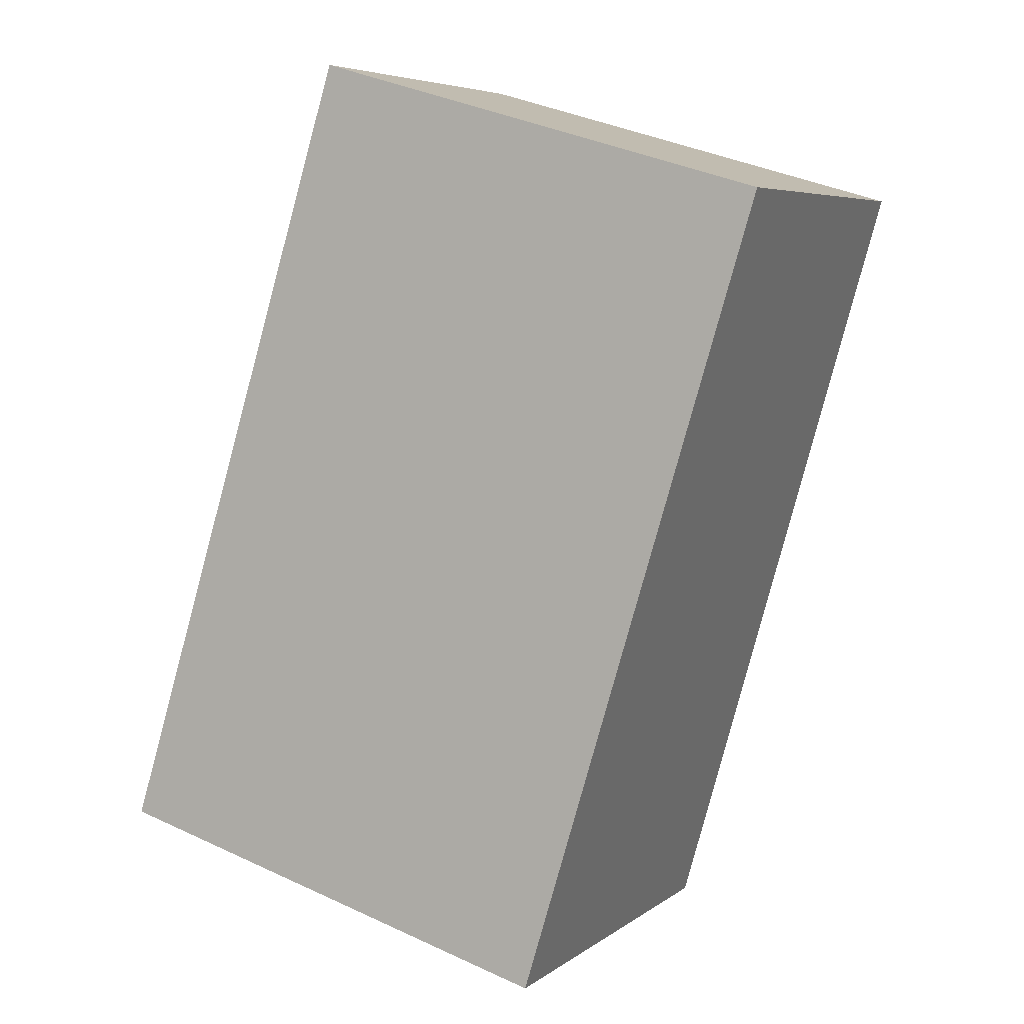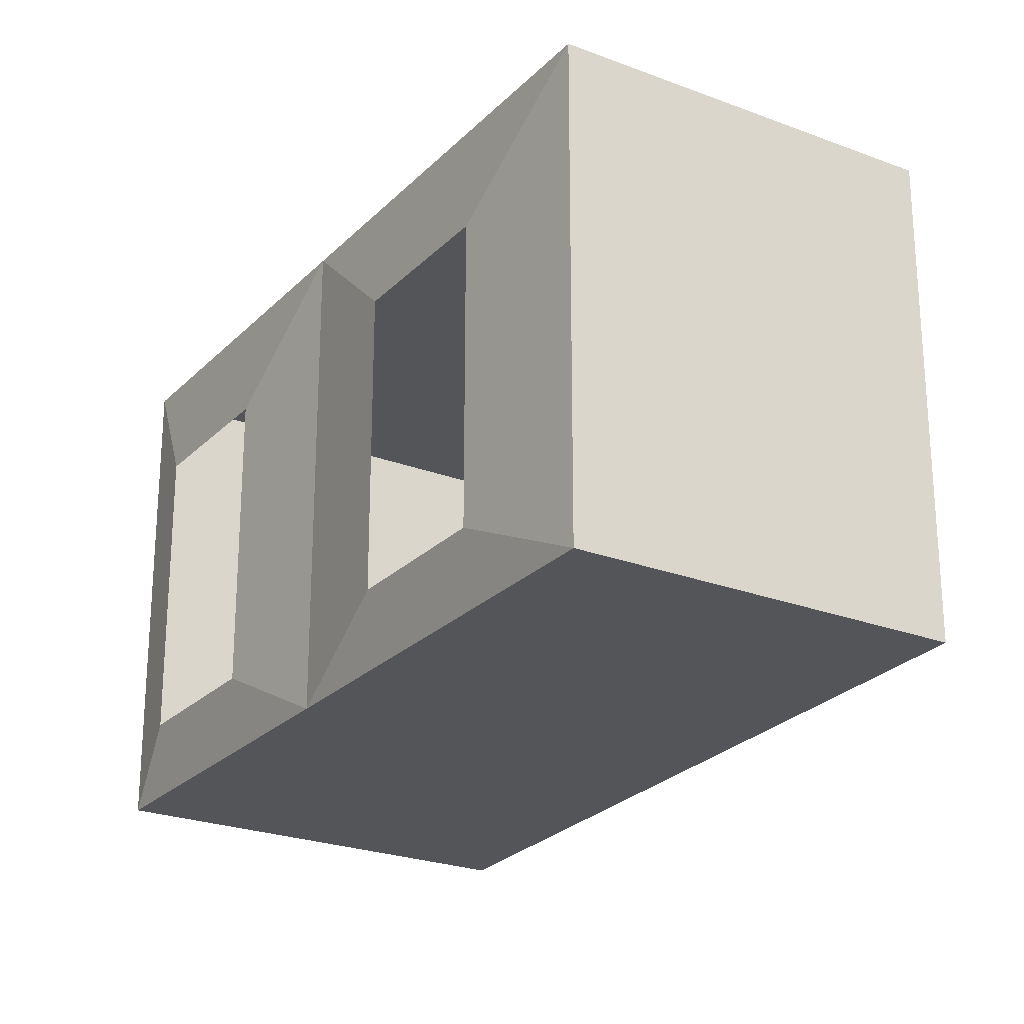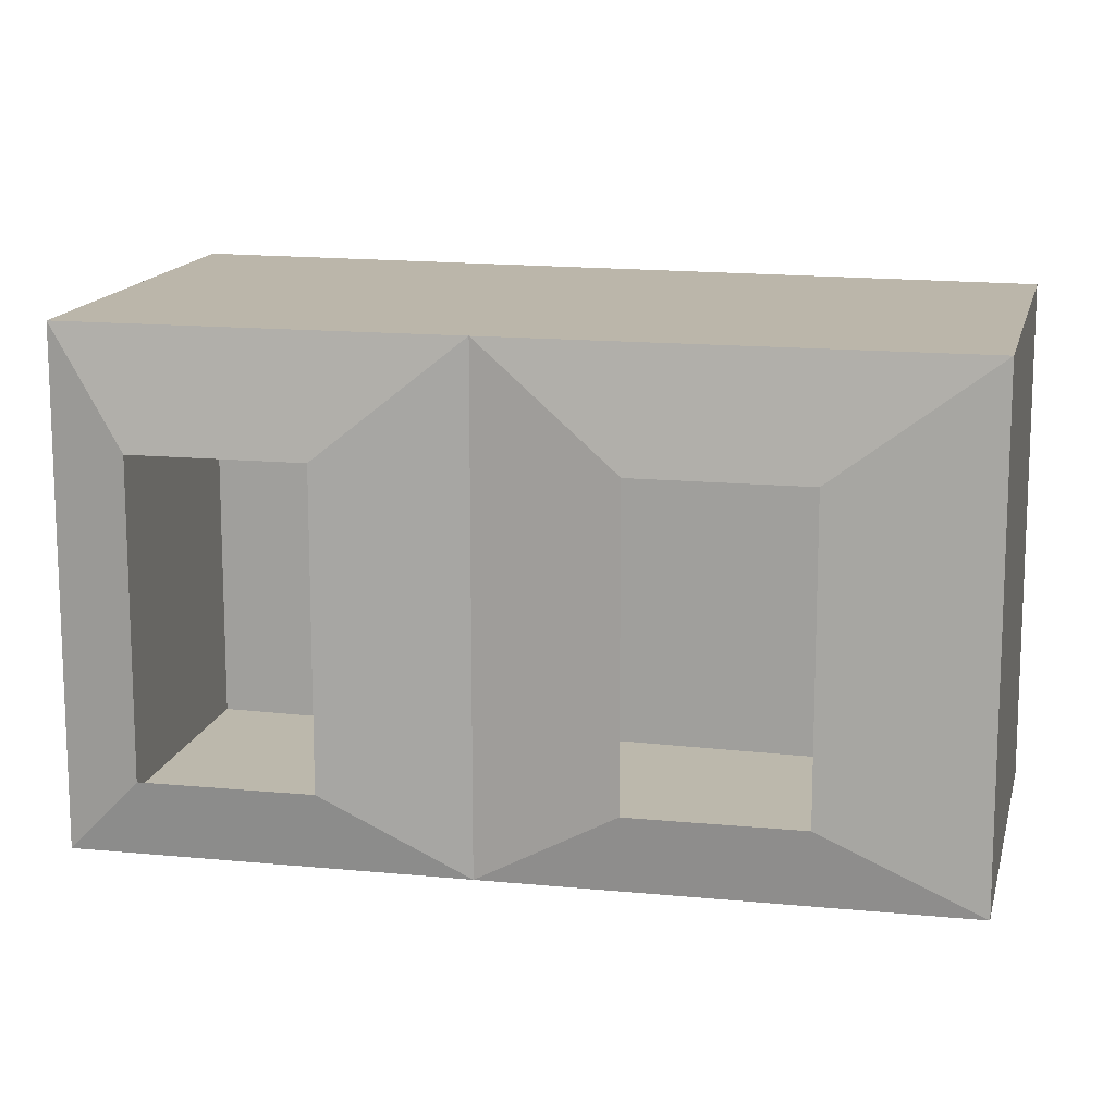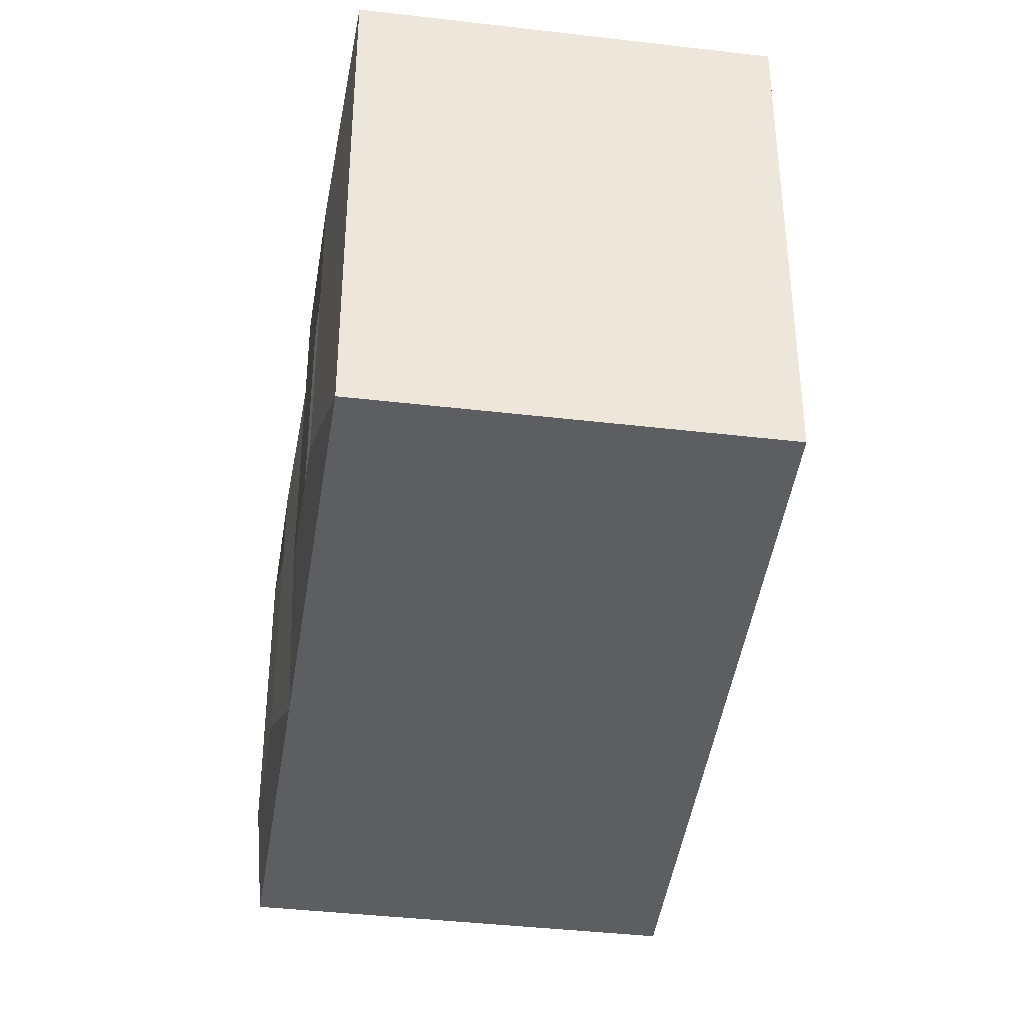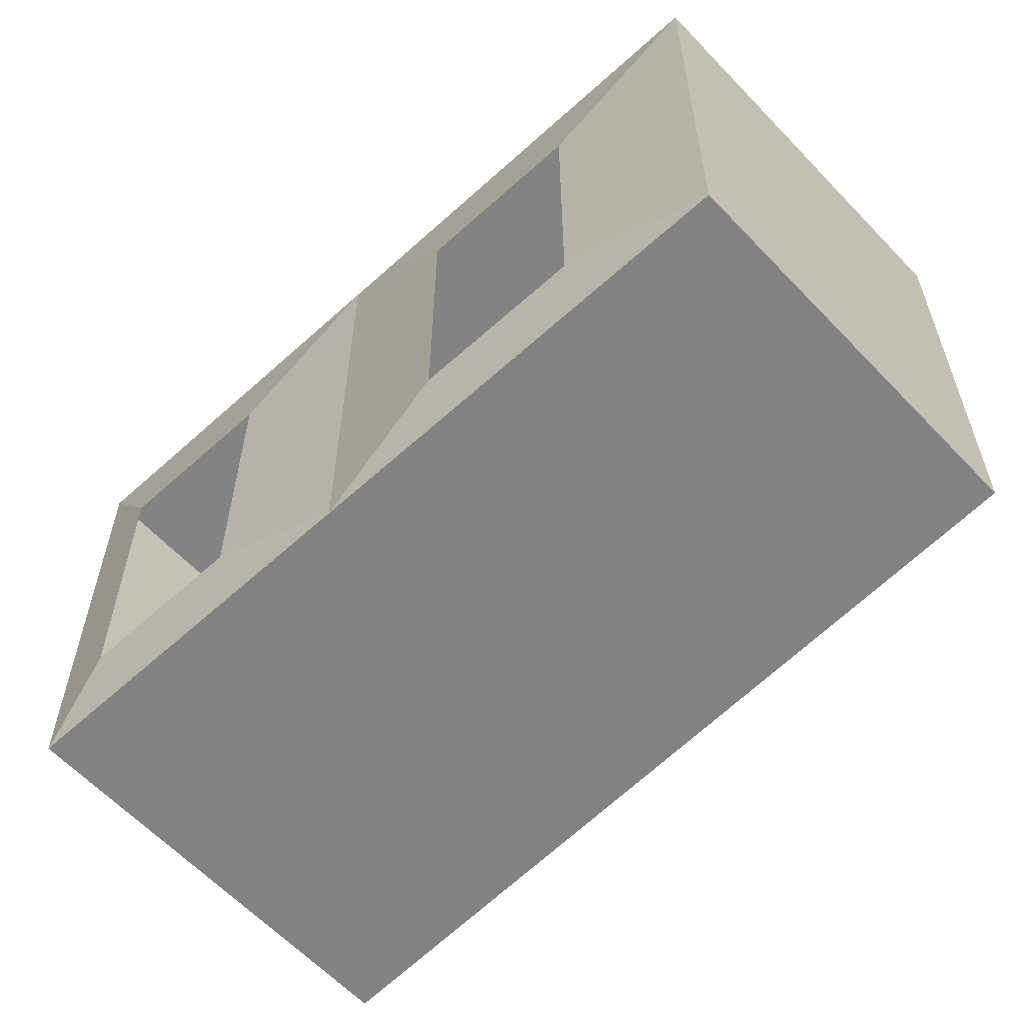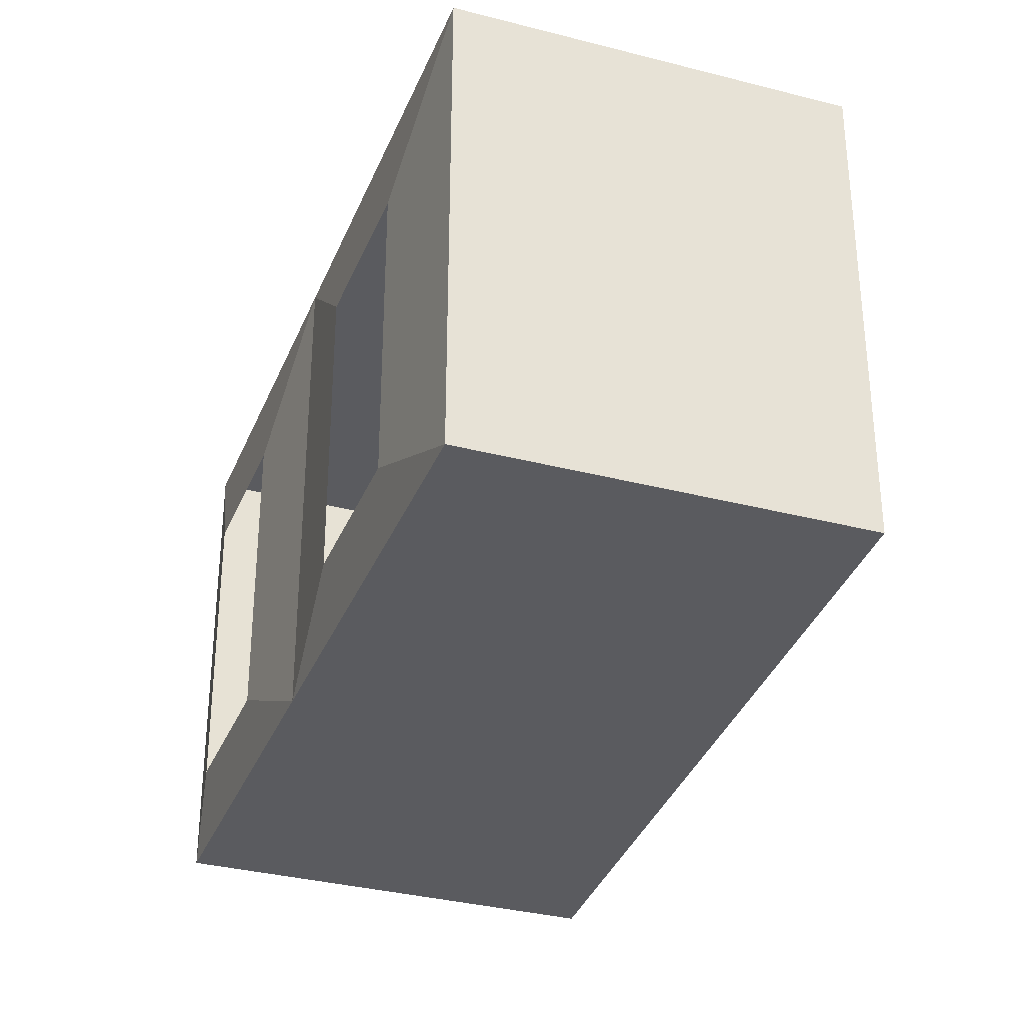
<metadata>
{"format":"obj","ext":"obj","renderer":"f3d","projection":"perspective","resolution":1024,"background":"white","views":[{"elev":38.4,"azim":120.5,"up":"+Z"},{"elev":-24.3,"azim":-61.2,"up":"+Y"},{"elev":14.4,"azim":-106.5,"up":"+Y"},{"elev":-39.1,"azim":-37.4,"up":"+Y"},{"elev":-61.0,"azim":-75.8,"up":"+Y"},{"elev":-33.4,"azim":-48.6,"up":"+Y"}]}
</metadata>
<code>
o Bistro_Research_Exterior_Paris_Building_01_paris_buildi_0a3066c
v 4.552 7.174 -17.13
v 8.445 7.174 -14.98
v 4.552 12.22 -17.13
v 8.445 12.22 -14.98
v 3.99 12.22 -7.6
v 3.99 7.174 -7.6
v 0.4357 12.22 -9.573
v 0.4285 7.174 -9.574
v 2.679 12.22 -13.69
v 1.914 11.04 -12.54
v 1.091 11.04 -11.02
v 1.091 7.927 -11.02
v 2.676 7.174 -13.69
v 1.914 7.927 -12.54
v 4.097 11.04 -16.54
v 3.274 11.04 -15.03
v 3.274 7.927 -15.03
v 4.097 7.927 -16.54
v 6.418 12.22 -11.62
v 6.418 7.174 -11.62
f 1 2 3
f 2 4 3
f 5 6 7
f 6 8 7
f 9 7 10
f 7 11 10
f 7 8 11
f 8 12 11
f 8 13 12
f 13 14 12
f 13 9 14
f 9 10 14
f 3 9 15
f 9 16 15
f 9 13 16
f 13 17 16
f 13 1 17
f 1 18 17
f 1 3 18
f 3 15 18
f 6 5 19
f 20 6 19
f 20 19 4
f 2 20 4
f 5 7 9
f 19 5 9
f 19 9 3
f 4 19 3
f 8 6 13
f 6 20 13
f 20 2 13
f 2 1 13

</code>
